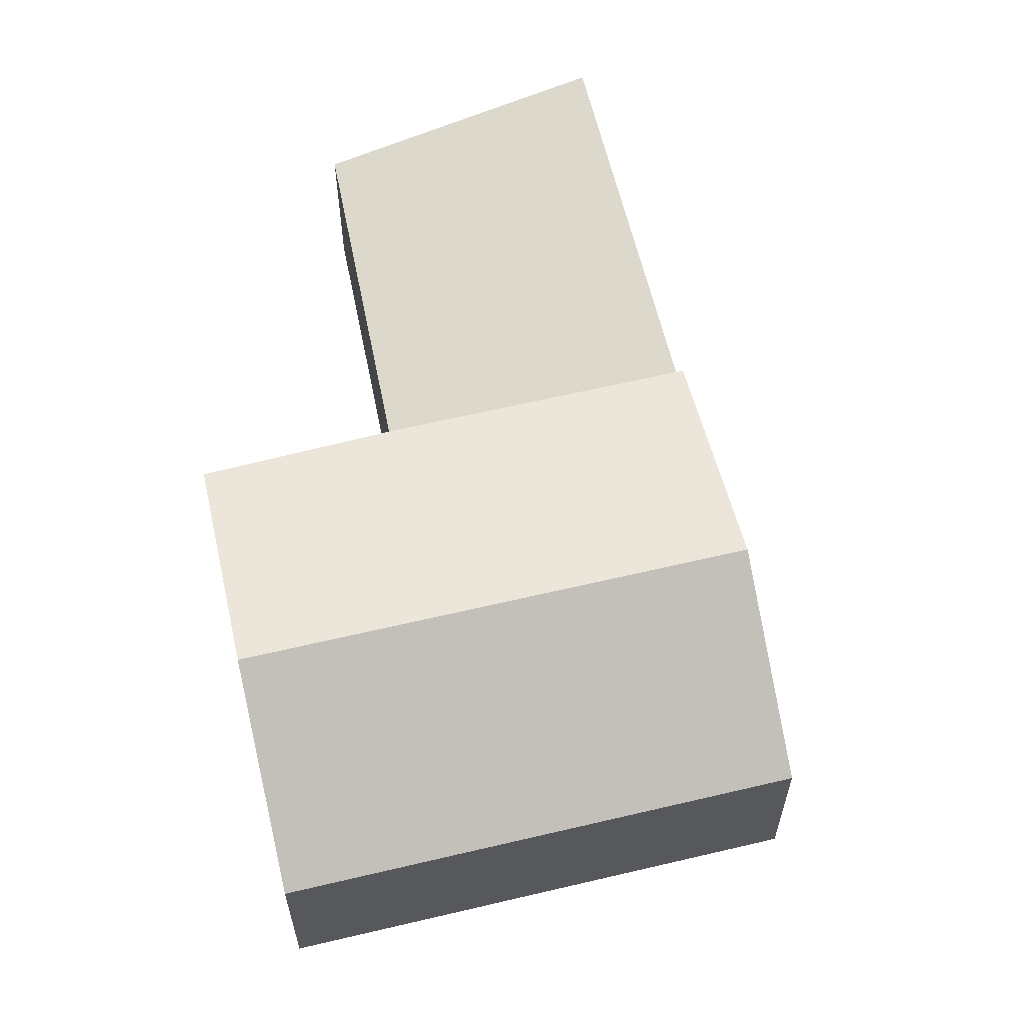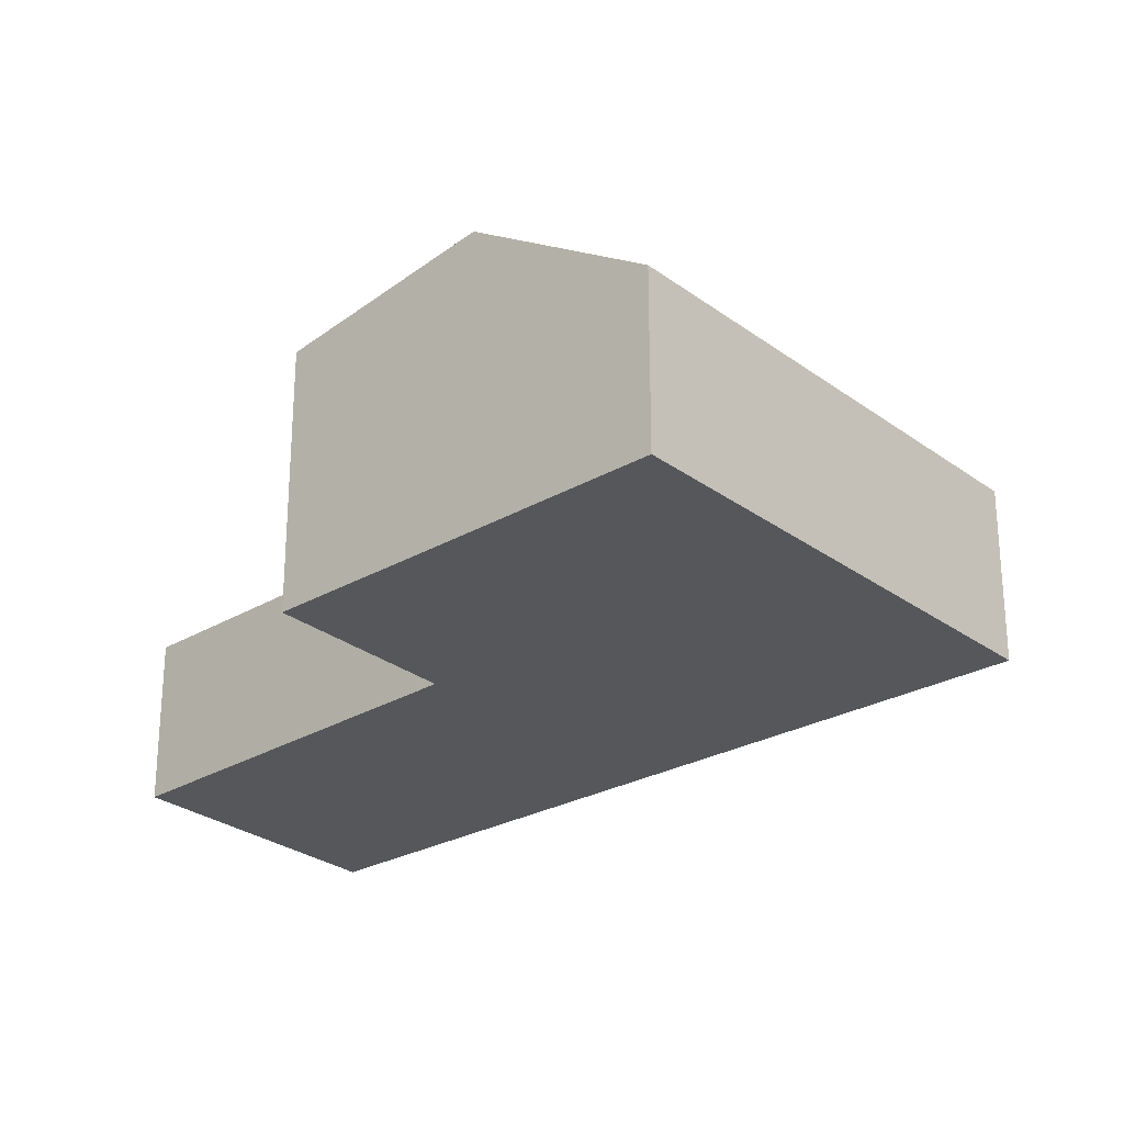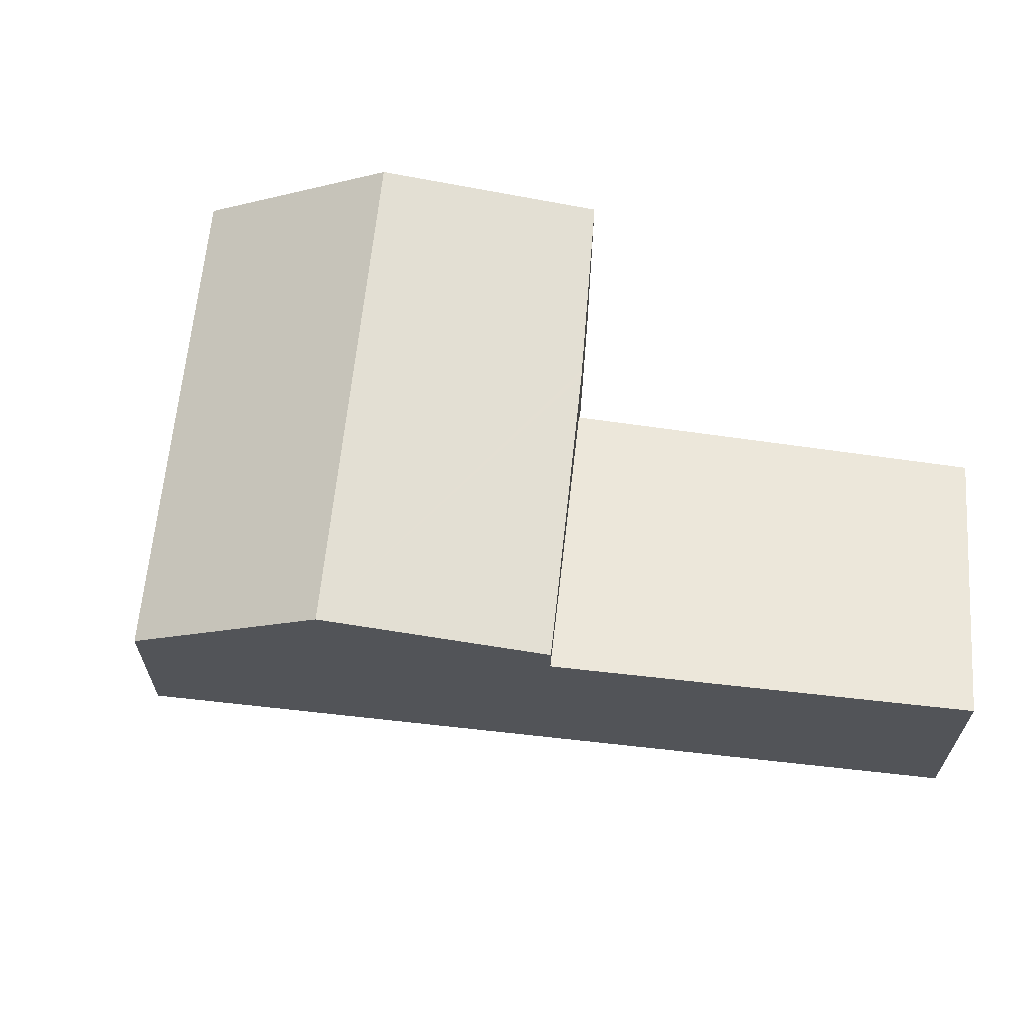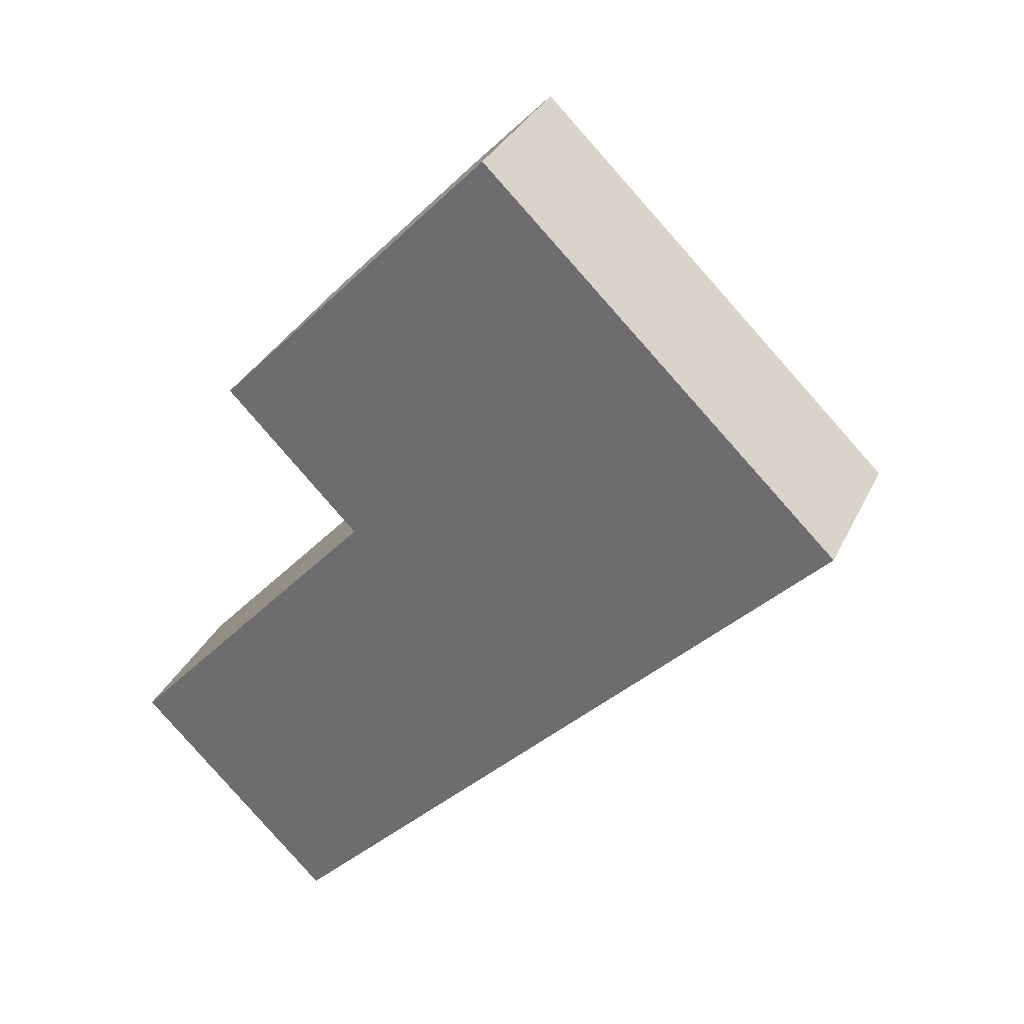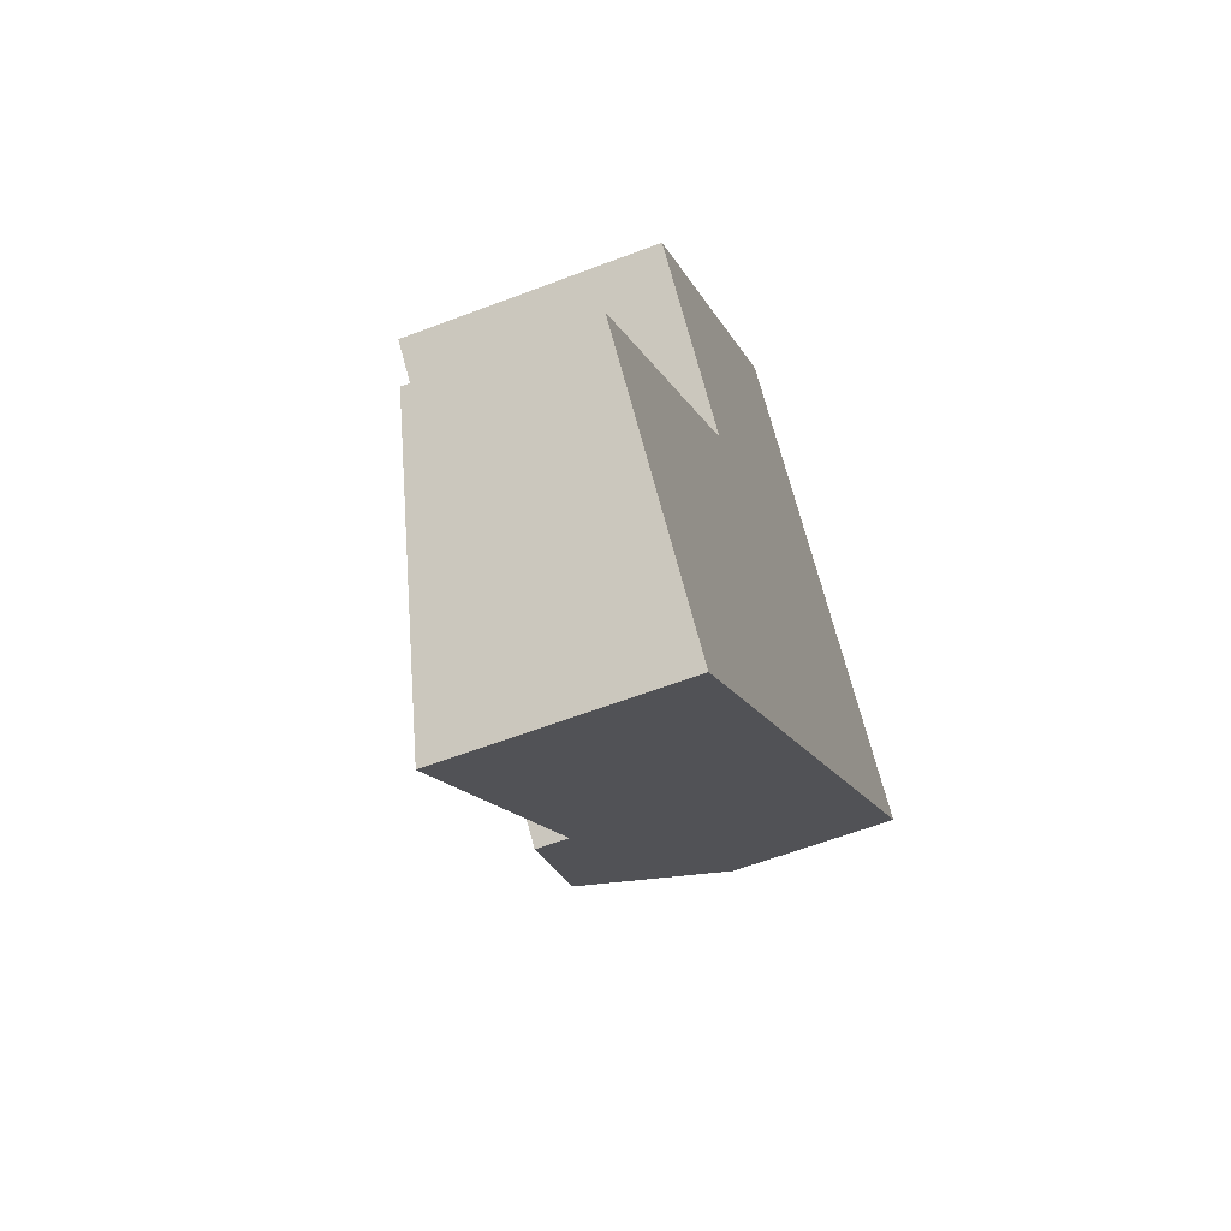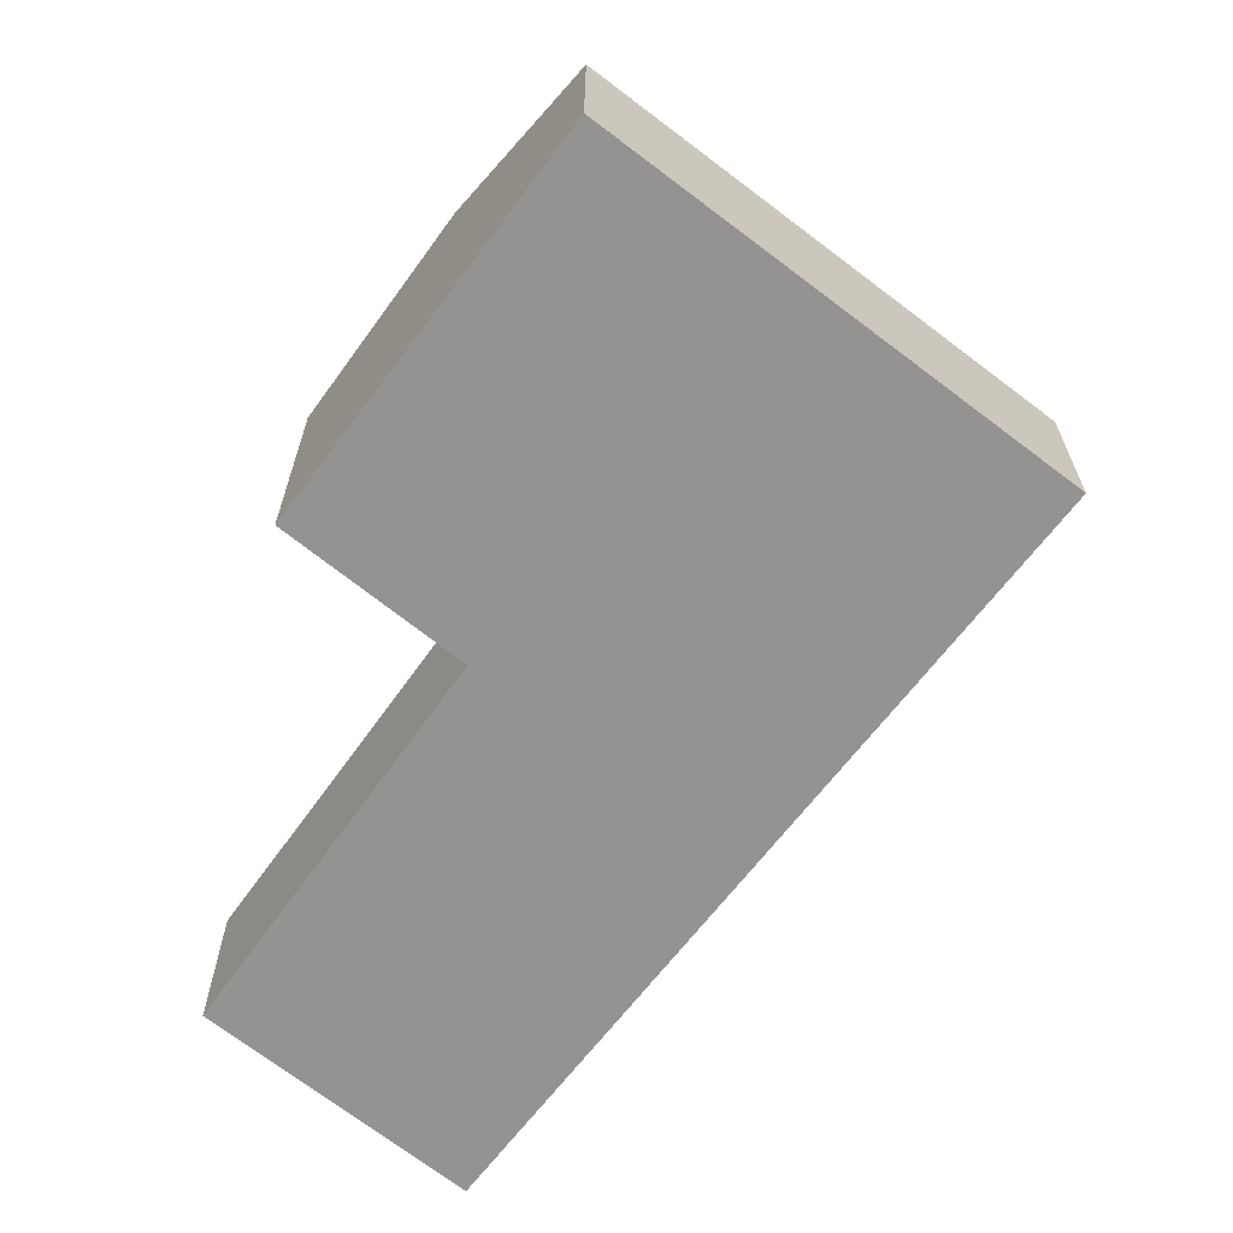
<metadata>
{"format":"obj","ext":"obj","renderer":"f3d","projection":"perspective","resolution":1024,"background":"white","views":[{"elev":62.1,"azim":30.6,"up":"+Y"},{"elev":-26.8,"azim":-4.6,"up":"+Y"},{"elev":66.9,"azim":140.4,"up":"+Y"},{"elev":32.4,"azim":22.3,"up":"+Z"},{"elev":-59.8,"azim":-68.5,"up":"+Z"},{"elev":-66.8,"azim":6.6,"up":"+Y"}]}
</metadata>
<code>
v  4.191 4.01 4.653
v  7.528 3.504 1.418
v  4.191 2.52 4.653
v  7.528 4.01 1.418
v  0 0 0
v  4.191 -2.849e-16 4.653
v  0 2.559 1.567e-16
v  9.96 4.49 3.932
v  2.09 4.022 6.807
v  4.434 4.49 9.29
v  4.111 4.01 4.735
v  12.04 2.641 6.079
v  6.484 2.641 11.46
v  3.097 1.937e-16 -3.163
v  3.097 3.496 -3.163
v  4.702 3.499 -1.504
v  7.528 -8.683e-17 1.418
v  9.96 -2.408e-16 3.932
v  12.04 -3.722e-16 6.079
v  4.702 9.209e-17 -1.504
v  6.484 -7.019e-16 11.46
v  2.09 -4.168e-16 6.807
v  4.111 -2.899e-16 4.735
v  4.434 -5.688e-16 9.29
g defaultobject
f 1 2 3
f 2 1 4
f 3 5 6
f 5 3 7
f 8 9 10
f 9 8 11
f 11 8 1
f 1 8 4
f 12 10 13
f 10 12 8
f 7 14 5
f 14 7 15
f 2 7 3
f 7 2 16
f 7 16 15
f 8 2 4
f 2 8 17
f 17 8 18
f 18 8 12
f 18 12 19
f 16 14 15
f 14 16 20
f 20 16 2
f 20 2 17
f 12 21 19
f 21 12 13
f 11 22 9
f 22 11 23
f 23 11 1
f 23 1 3
f 23 3 6
f 24 19 21
f 19 24 22
f 19 22 18
f 18 22 23
f 18 23 17
f 17 23 6
f 17 6 5
f 17 5 20
f 20 5 14
f 24 9 22
f 9 24 21
f 9 21 10
f 10 21 13

</code>
